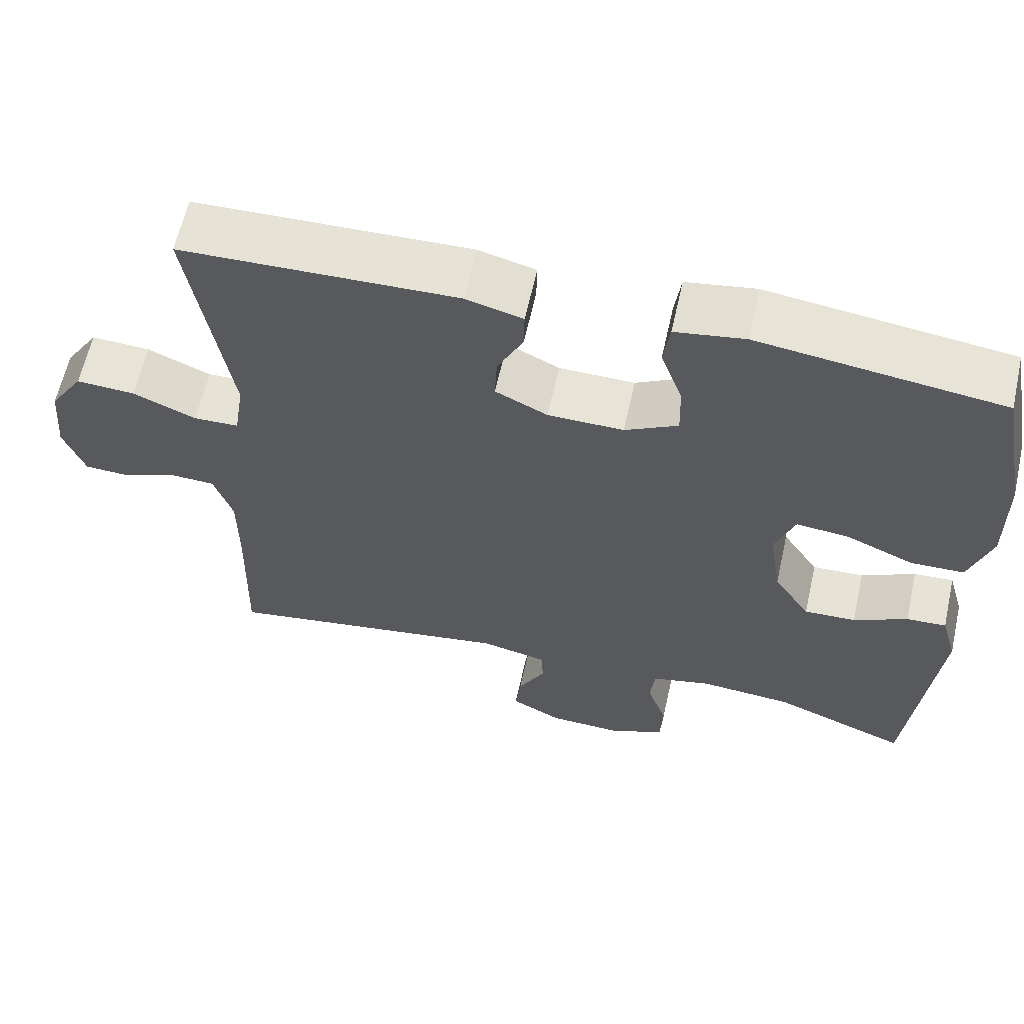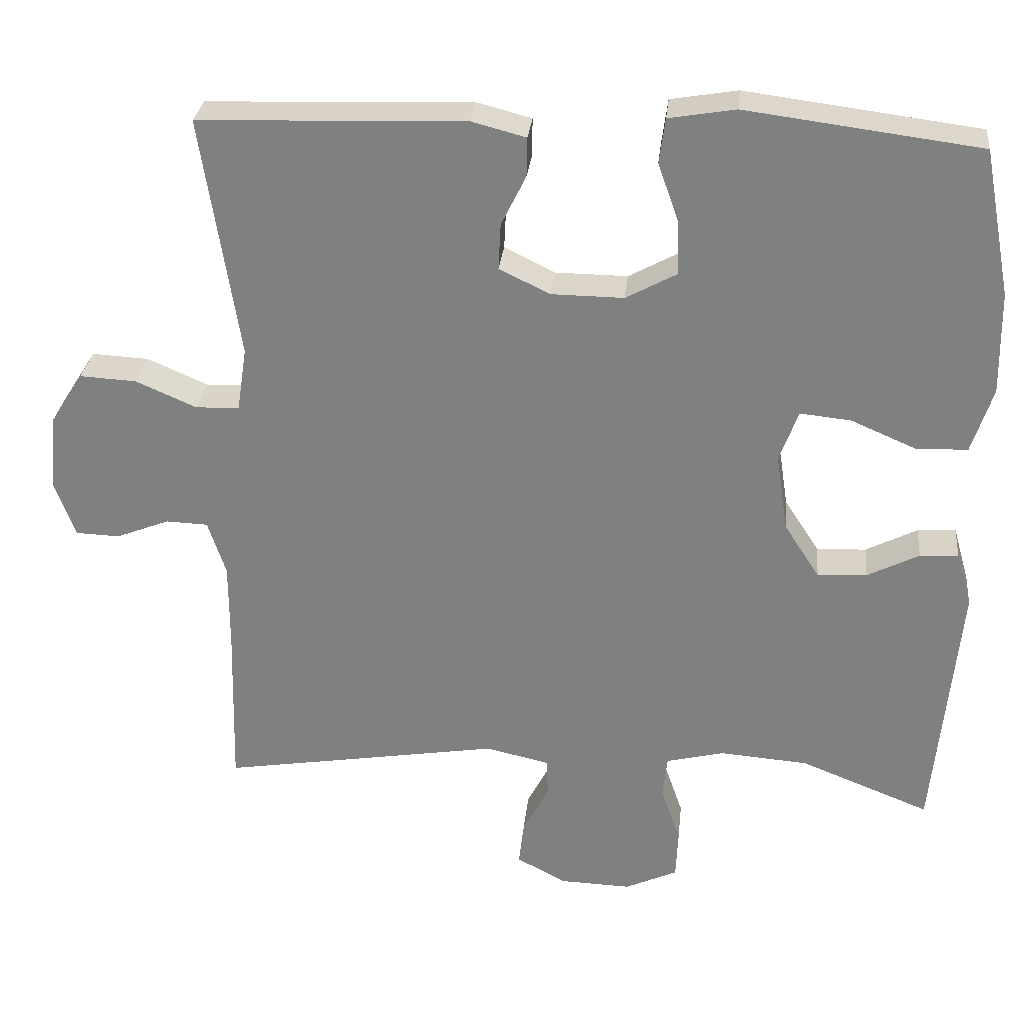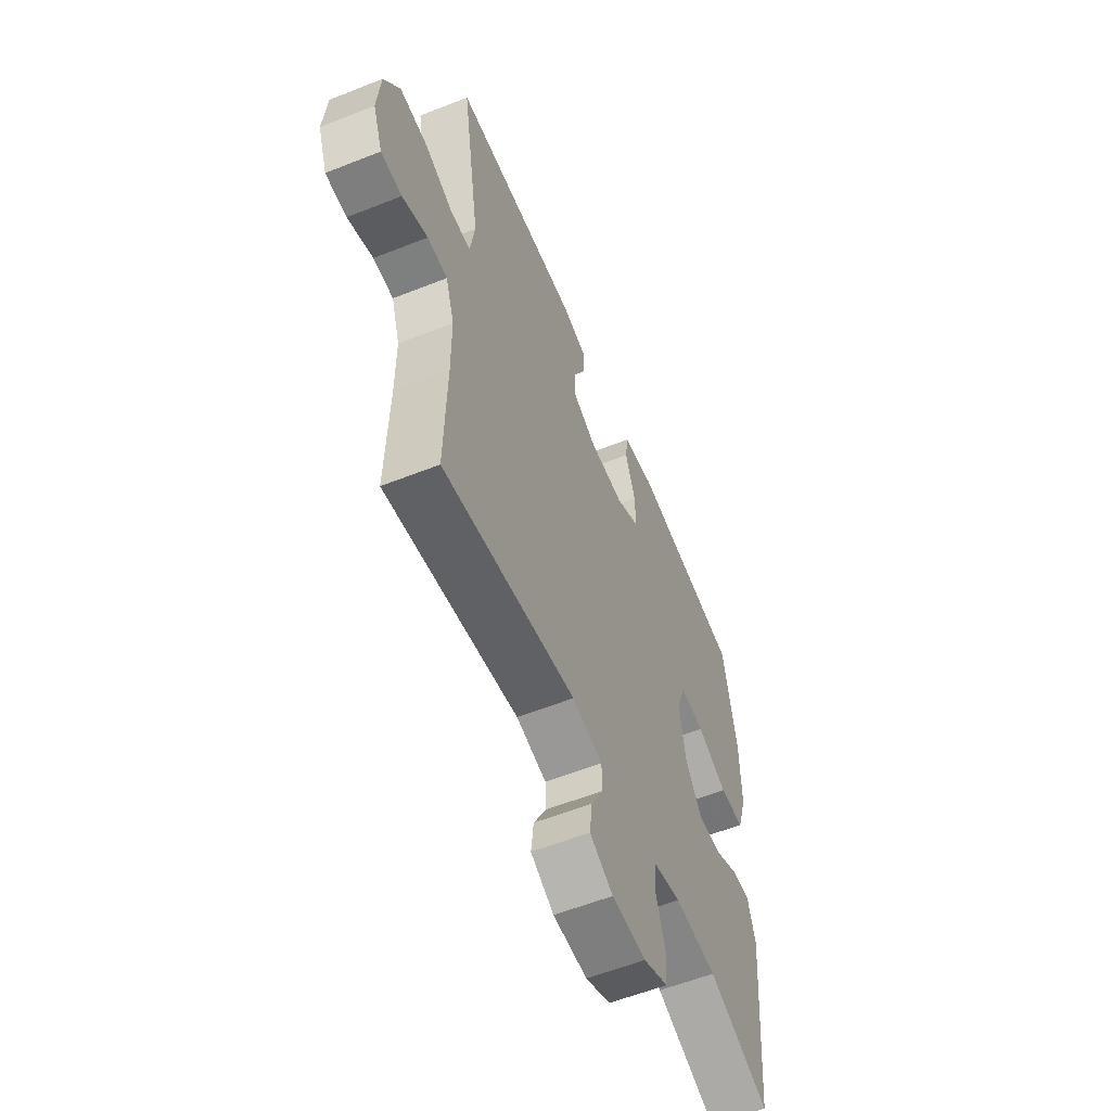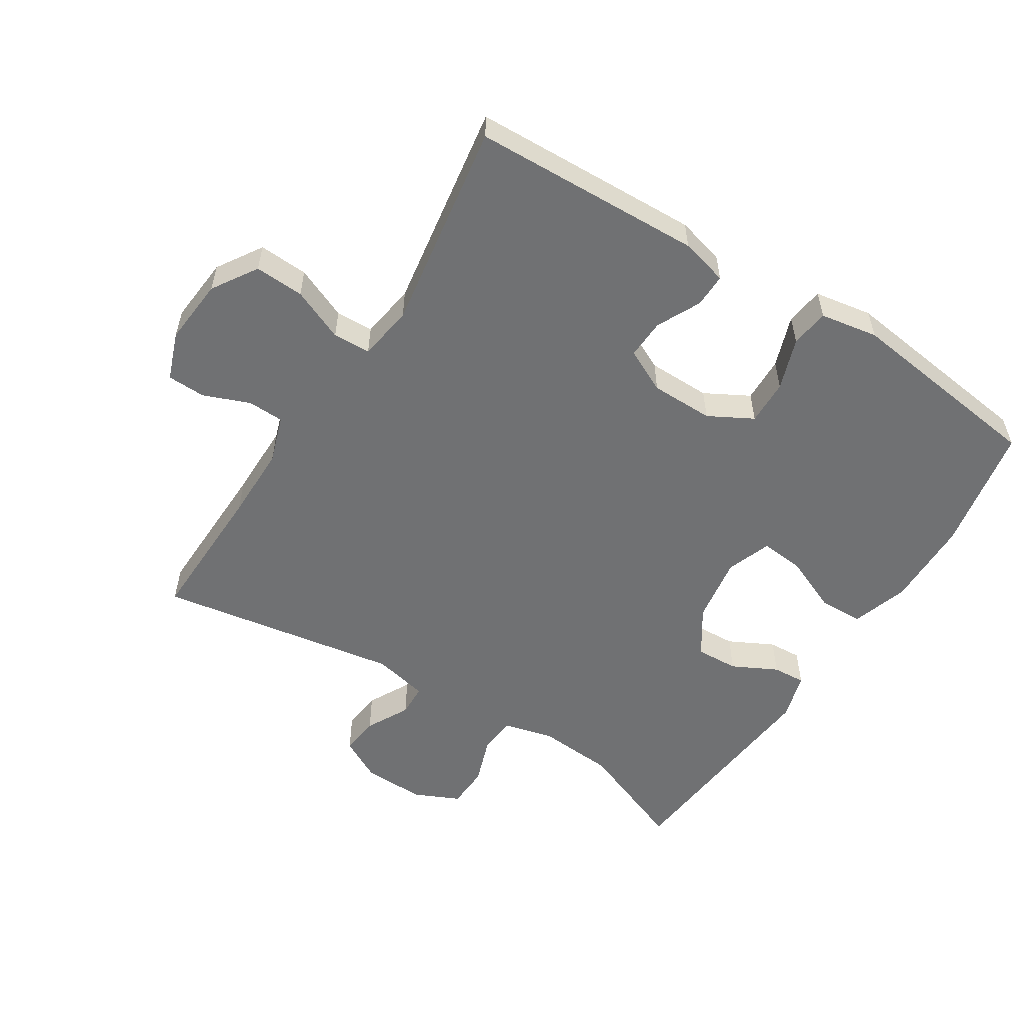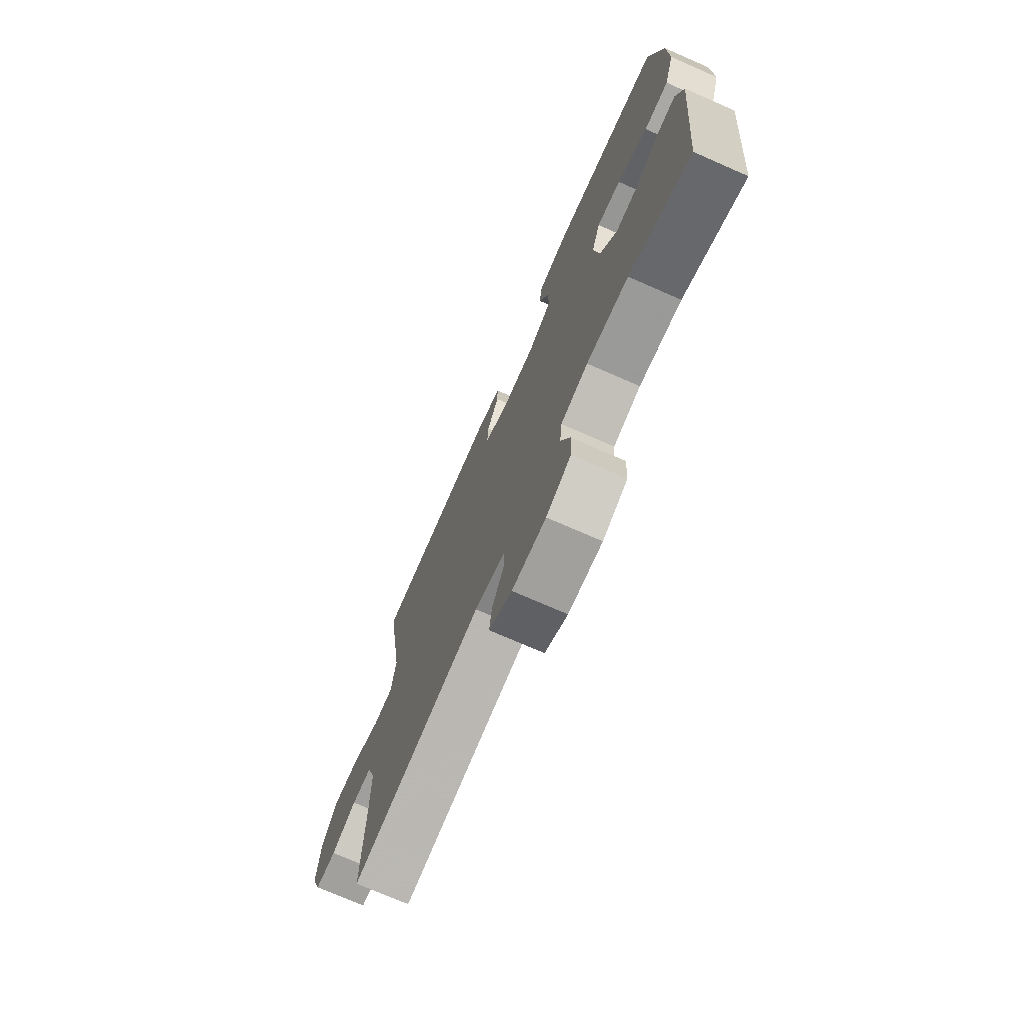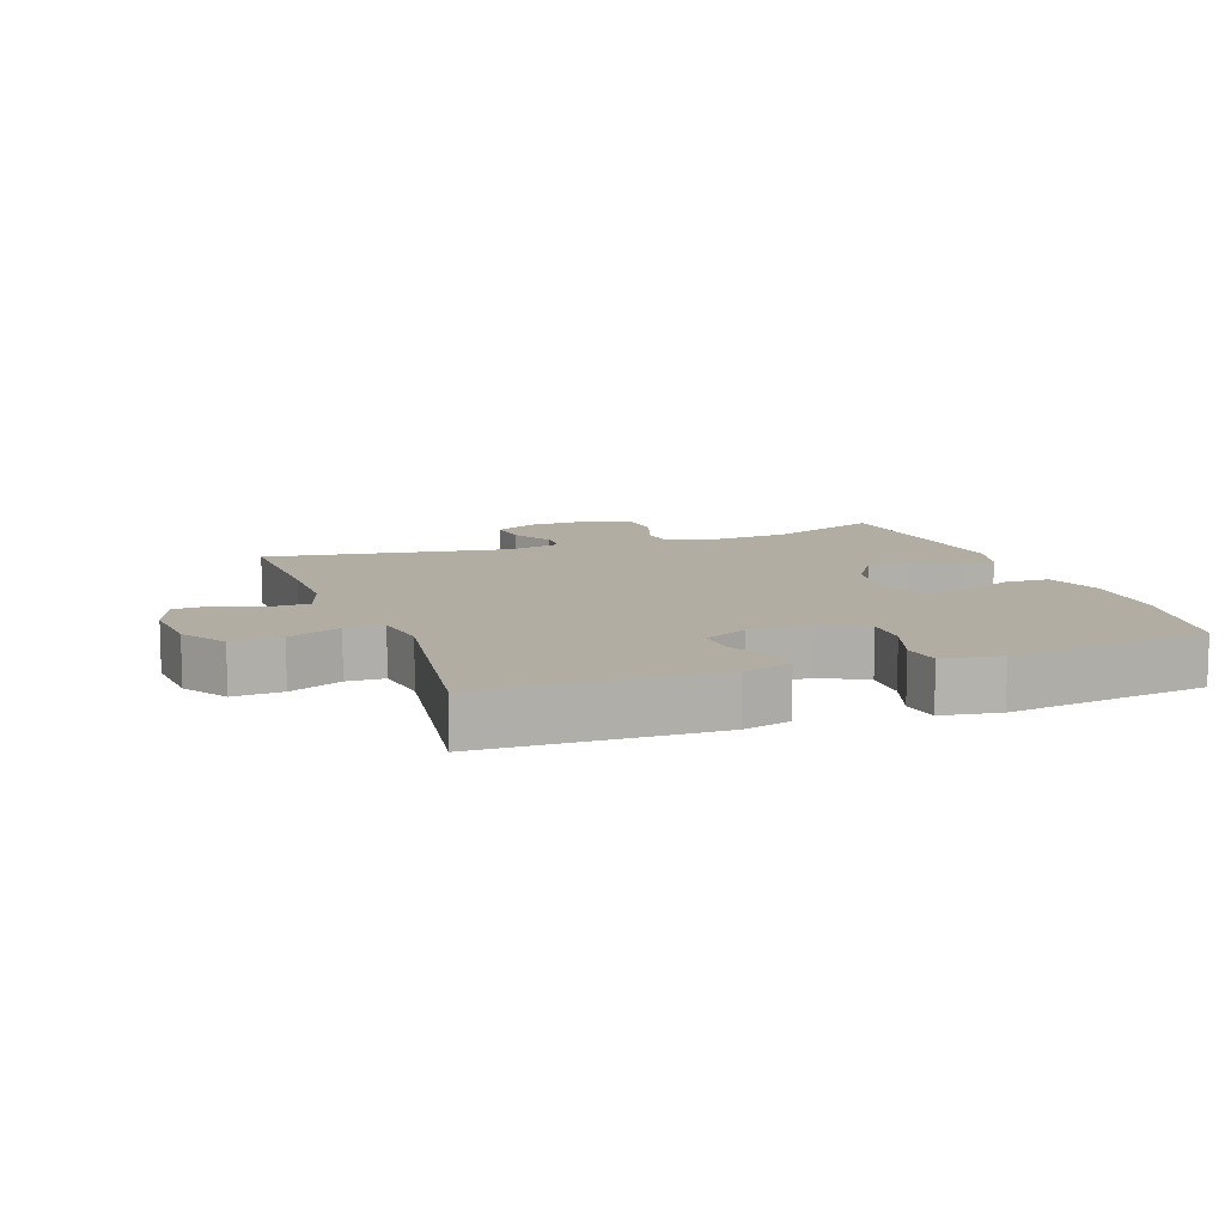
<metadata>
{"format":"obj","ext":"obj","renderer":"f3d","projection":"perspective","resolution":1024,"background":"white","views":[{"elev":62.2,"azim":12.6,"up":"+Z"},{"elev":29.2,"azim":5.9,"up":"+Z"},{"elev":-57.8,"azim":-67.6,"up":"+Z"},{"elev":-55.1,"azim":-32.3,"up":"+Y"},{"elev":-73.4,"azim":66.3,"up":"+Z"},{"elev":10.6,"azim":-20.1,"up":"+Y"}]}
</metadata>
<code>
v -0.5 0.07 -0.5
v -0.494 0.07 -0.279
v -0.494 0.07 -0.164
v -0.518 0.07 -0.091
v -0.574 0.07 -0.089
v -0.645 0.07 -0.117
v -0.704 0.07 -0.115
v -0.731 0.07 -0.041
v -0.722 0.07 0.061
v -0.678 0.07 0.13
v -0.602 0.07 0.126
v -0.521 0.07 0.091
v -0.463 0.07 0.093
v -0.45 0.07 0.178
v -0.5 0.07 0.5
v -0.146 0.07 0.512
v -0.073 0.07 0.493
v -0.074 0.07 0.441
v -0.107 0.07 0.374
v -0.11 0.07 0.313
v -0.043 0.07 0.28
v 0.054 0.07 0.279
v 0.122 0.07 0.316
v 0.12 0.07 0.386
v 0.092 0.07 0.466
v 0.1 0.07 0.525
v 0.189 0.07 0.54
v 0.5 0.07 0.5
v 0.537 0.07 0.305
v 0.539 0.07 0.169
v 0.511 0.07 0.082
v 0.442 0.07 0.08
v 0.356 0.07 0.117
v 0.288 0.07 0.124
v 0.263 0.07 0.055
v 0.279 0.07 -0.048
v 0.326 0.07 -0.12
v 0.392 0.07 -0.117
v 0.461 0.07 -0.082
v 0.512 0.07 -0.079
v 0.533 0.07 -0.152
v 0.5 0.07 -0.5
v 0.327 0.07 -0.432
v 0.209 0.07 -0.423
v 0.132 0.07 -0.442
v 0.126 0.07 -0.499
v 0.152 0.07 -0.574
v 0.149 0.07 -0.64
v 0.079 0.07 -0.672
v -0.017 0.07 -0.669
v -0.082 0.07 -0.634
v -0.075 0.07 -0.574
v -0.04 0.07 -0.508
v -0.042 0.07 -0.458
v -0.127 0.07 -0.439
v -0.5 0 -0.5
v -0.494 0 -0.279
v -0.494 0 -0.164
v -0.518 0 -0.091
v -0.574 0 -0.089
v -0.645 0 -0.117
v -0.704 0 -0.115
v -0.731 0 -0.041
v -0.722 0 0.061
v -0.678 0 0.13
v -0.602 0 0.126
v -0.521 0 0.091
v -0.463 0 0.093
v -0.45 0 0.178
v -0.5 0 0.5
v -0.146 0 0.512
v -0.073 0 0.493
v -0.074 0 0.441
v -0.107 0 0.374
v -0.11 0 0.313
v -0.043 0 0.28
v 0.054 0 0.279
v 0.122 0 0.316
v 0.12 0 0.386
v 0.092 0 0.466
v 0.1 0 0.525
v 0.189 0 0.54
v 0.5 0 0.5
v 0.537 0 0.305
v 0.539 0 0.169
v 0.511 0 0.082
v 0.442 0 0.08
v 0.356 0 0.117
v 0.288 0 0.124
v 0.263 0 0.055
v 0.279 0 -0.048
v 0.326 0 -0.12
v 0.392 0 -0.117
v 0.461 0 -0.082
v 0.512 0 -0.079
v 0.533 0 -0.152
v 0.5 0 -0.5
v 0.327 0 -0.432
v 0.209 0 -0.423
v 0.132 0 -0.442
v 0.126 0 -0.499
v 0.152 0 -0.574
v 0.149 0 -0.64
v 0.079 0 -0.672
v -0.017 0 -0.669
v -0.082 0 -0.634
v -0.075 0 -0.574
v -0.04 0 -0.508
v -0.042 0 -0.458
v -0.127 0 -0.439
f 51 52 53
f 50 51 53
f 49 50 53
f 48 49 53
f 47 48 53
f 46 47 53
f 45 46 53 54
f 44 45 54 55
f 41 42 43
f 40 41 43
f 39 40 43
f 38 39 43
f 37 38 43 44
f 36 37 44 55
f 31 32 33
f 30 31 33
f 29 30 33
f 28 29 33
f 27 28 33
f 26 27 33
f 25 26 33
f 24 25 33
f 23 24 33 34
f 22 23 34 35
f 17 18 19
f 16 17 19
f 15 16 19
f 14 15 19
f 13 14 19 20
f 10 11 12
f 9 10 12
f 8 9 12
f 7 8 12
f 6 7 12
f 5 6 12
f 4 5 12 13
f 13 20 21
f 4 13 21
f 3 4 21
f 55 1 2
f 35 36 55
f 22 35 55
f 21 22 55
f 3 21 55
f 2 3 55
f 108 107 106
f 108 106 105
f 108 105 104
f 108 104 103
f 108 103 102
f 108 102 101
f 109 108 101 100
f 110 109 100 99
f 98 97 96
f 98 96 95
f 98 95 94
f 98 94 93
f 99 98 93 92
f 110 99 92 91
f 88 87 86
f 88 86 85
f 88 85 84
f 88 84 83
f 88 83 82
f 88 82 81
f 88 81 80
f 88 80 79
f 89 88 79 78
f 90 89 78 77
f 74 73 72
f 74 72 71
f 74 71 70
f 74 70 69
f 75 74 69 68
f 67 66 65
f 67 65 64
f 67 64 63
f 67 63 62
f 67 62 61
f 67 61 60
f 68 67 60 59
f 76 75 68
f 76 68 59
f 76 59 58
f 57 56 110
f 110 91 90
f 110 90 77
f 110 77 76
f 110 76 58
f 110 58 57
f 1 56 57 2
f 2 57 58 3
f 3 58 59 4
f 4 59 60 5
f 5 60 61 6
f 6 61 62 7
f 7 62 63 8
f 8 63 64 9
f 9 64 65 10
f 10 65 66 11
f 11 66 67 12
f 12 67 68 13
f 13 68 69 14
f 14 69 70 15
f 15 70 71 16
f 16 71 72 17
f 17 72 73 18
f 18 73 74 19
f 19 74 75 20
f 20 75 76 21
f 21 76 77 22
f 22 77 78 23
f 23 78 79 24
f 24 79 80 25
f 25 80 81 26
f 26 81 82 27
f 27 82 83 28
f 28 83 84 29
f 29 84 85 30
f 30 85 86 31
f 31 86 87 32
f 32 87 88 33
f 33 88 89 34
f 34 89 90 35
f 35 90 91 36
f 36 91 92 37
f 37 92 93 38
f 38 93 94 39
f 39 94 95 40
f 40 95 96 41
f 41 96 97 42
f 42 97 98 43
f 43 98 99 44
f 44 99 100 45
f 45 100 101 46
f 46 101 102 47
f 47 102 103 48
f 48 103 104 49
f 49 104 105 50
f 50 105 106 51
f 51 106 107 52
f 52 107 108 53
f 53 108 109 54
f 54 109 110 55
f 55 110 56 1

</code>
